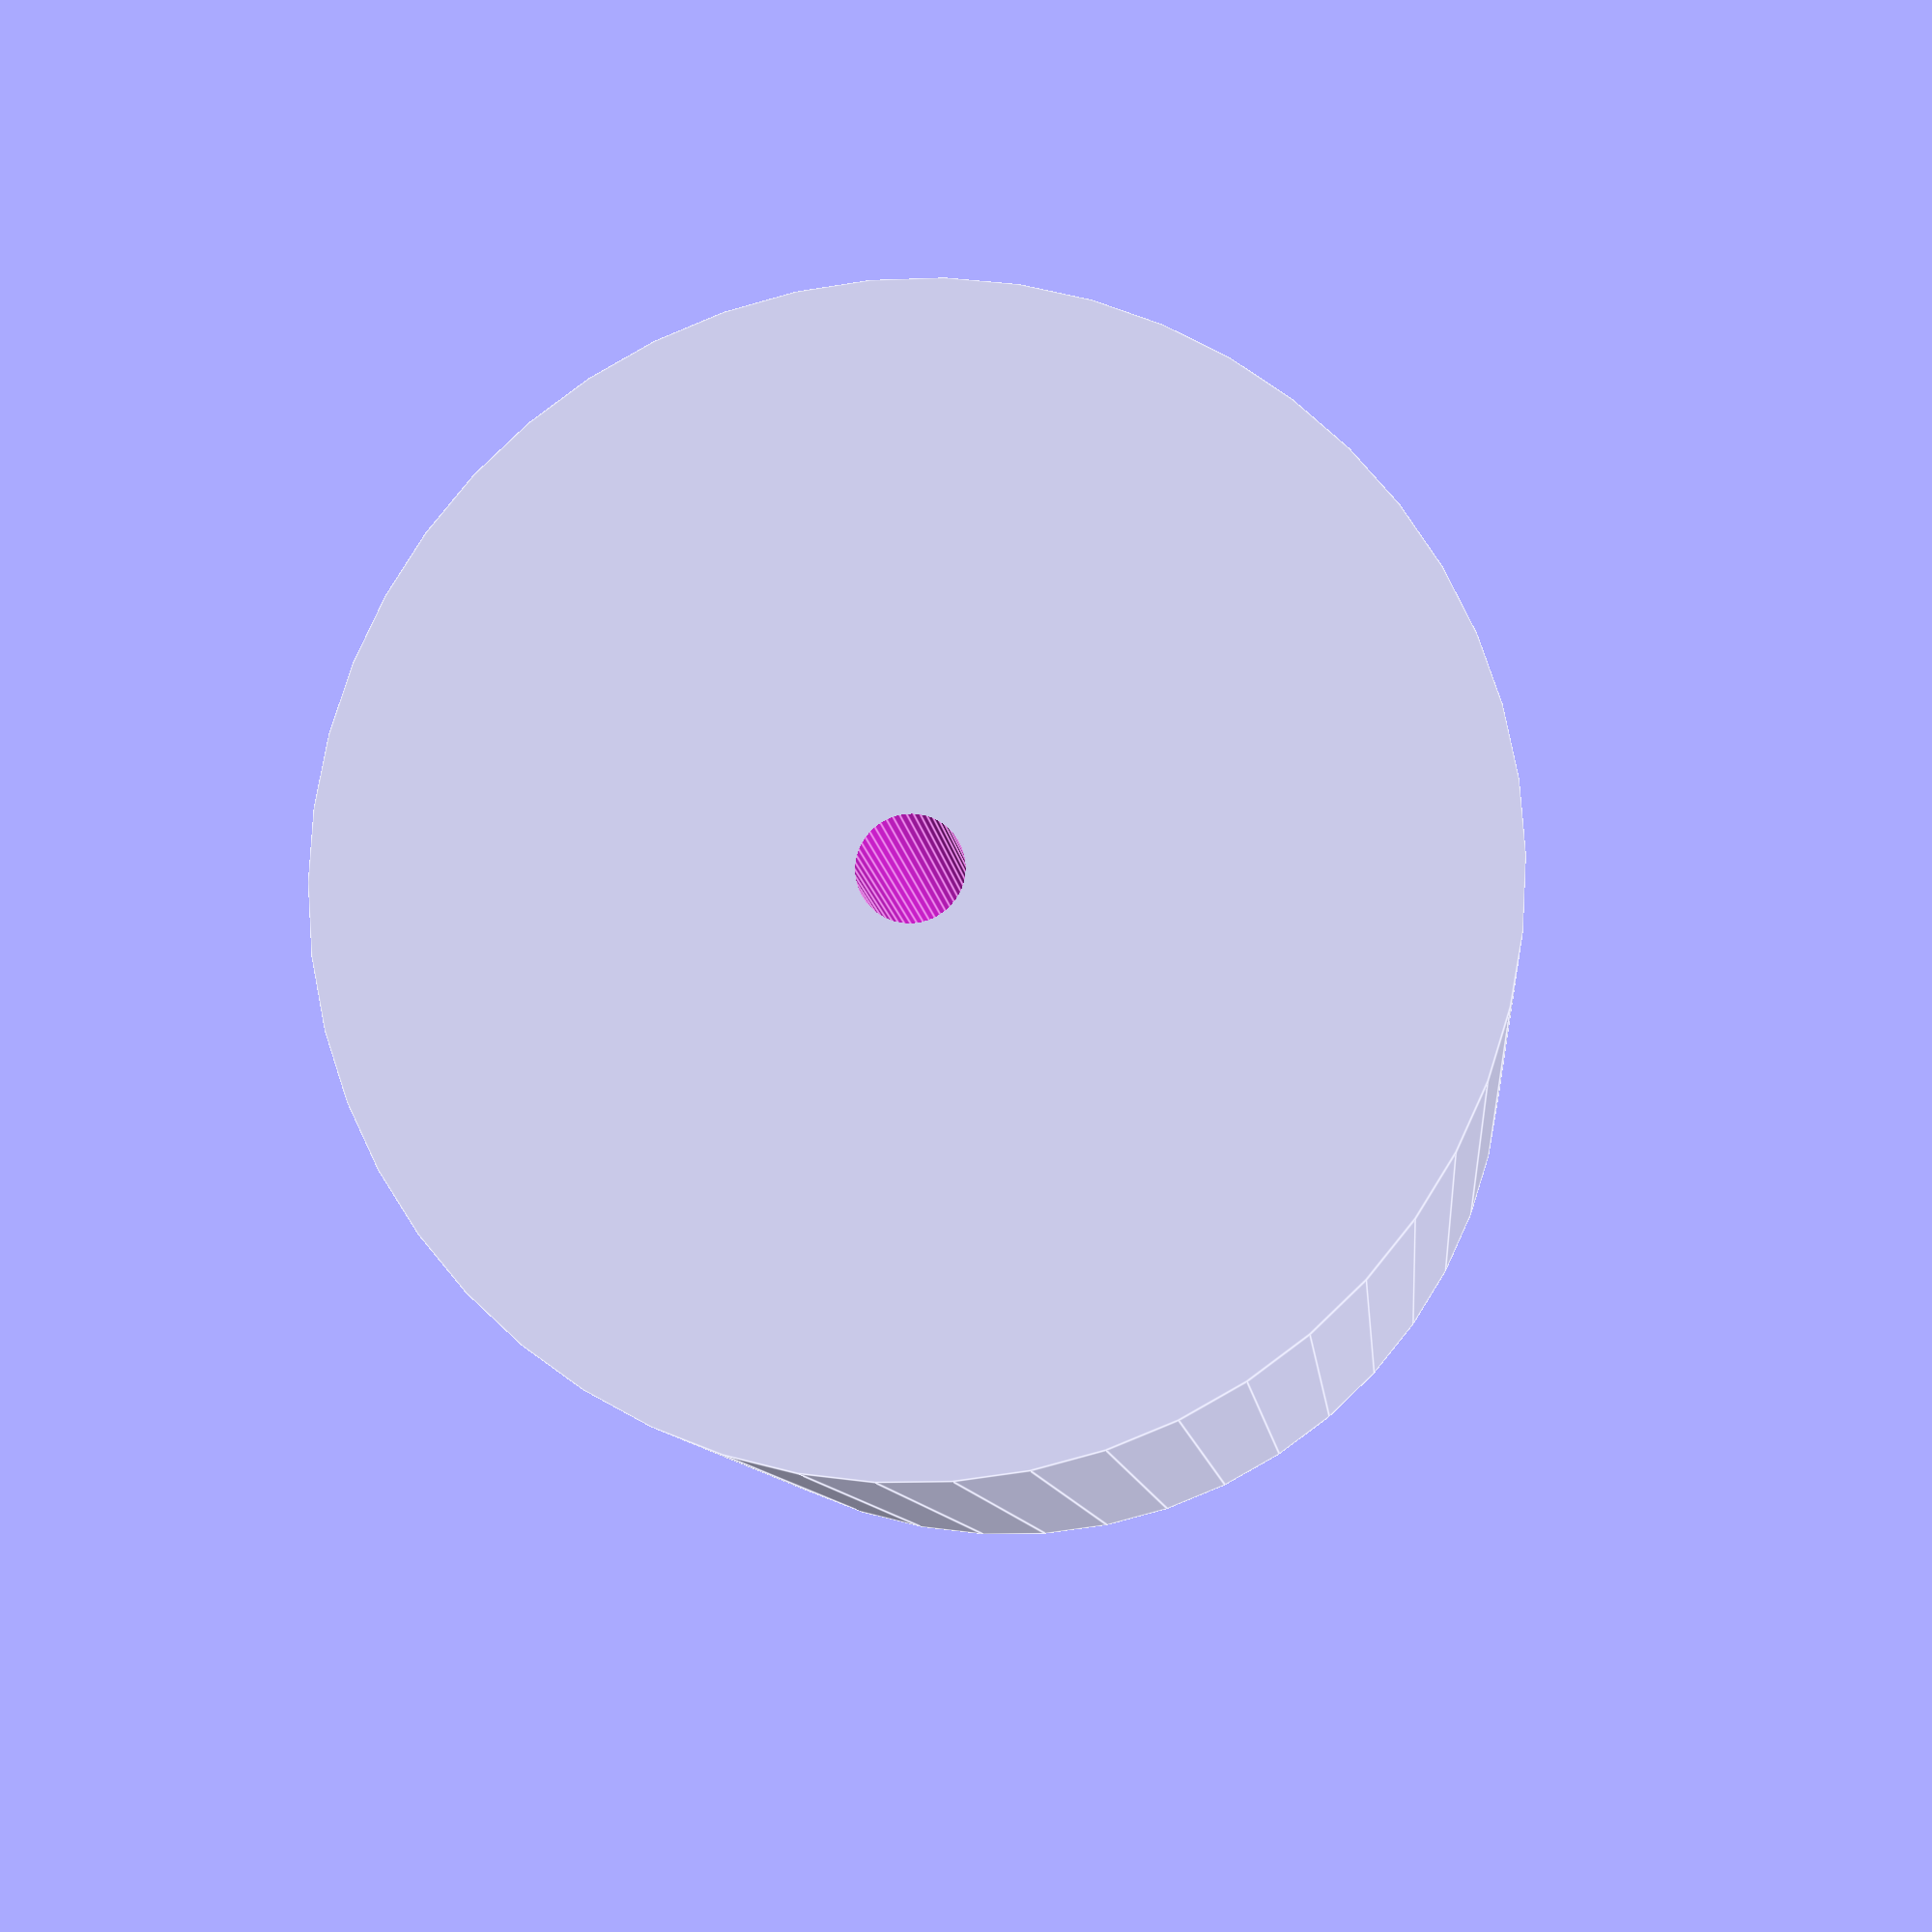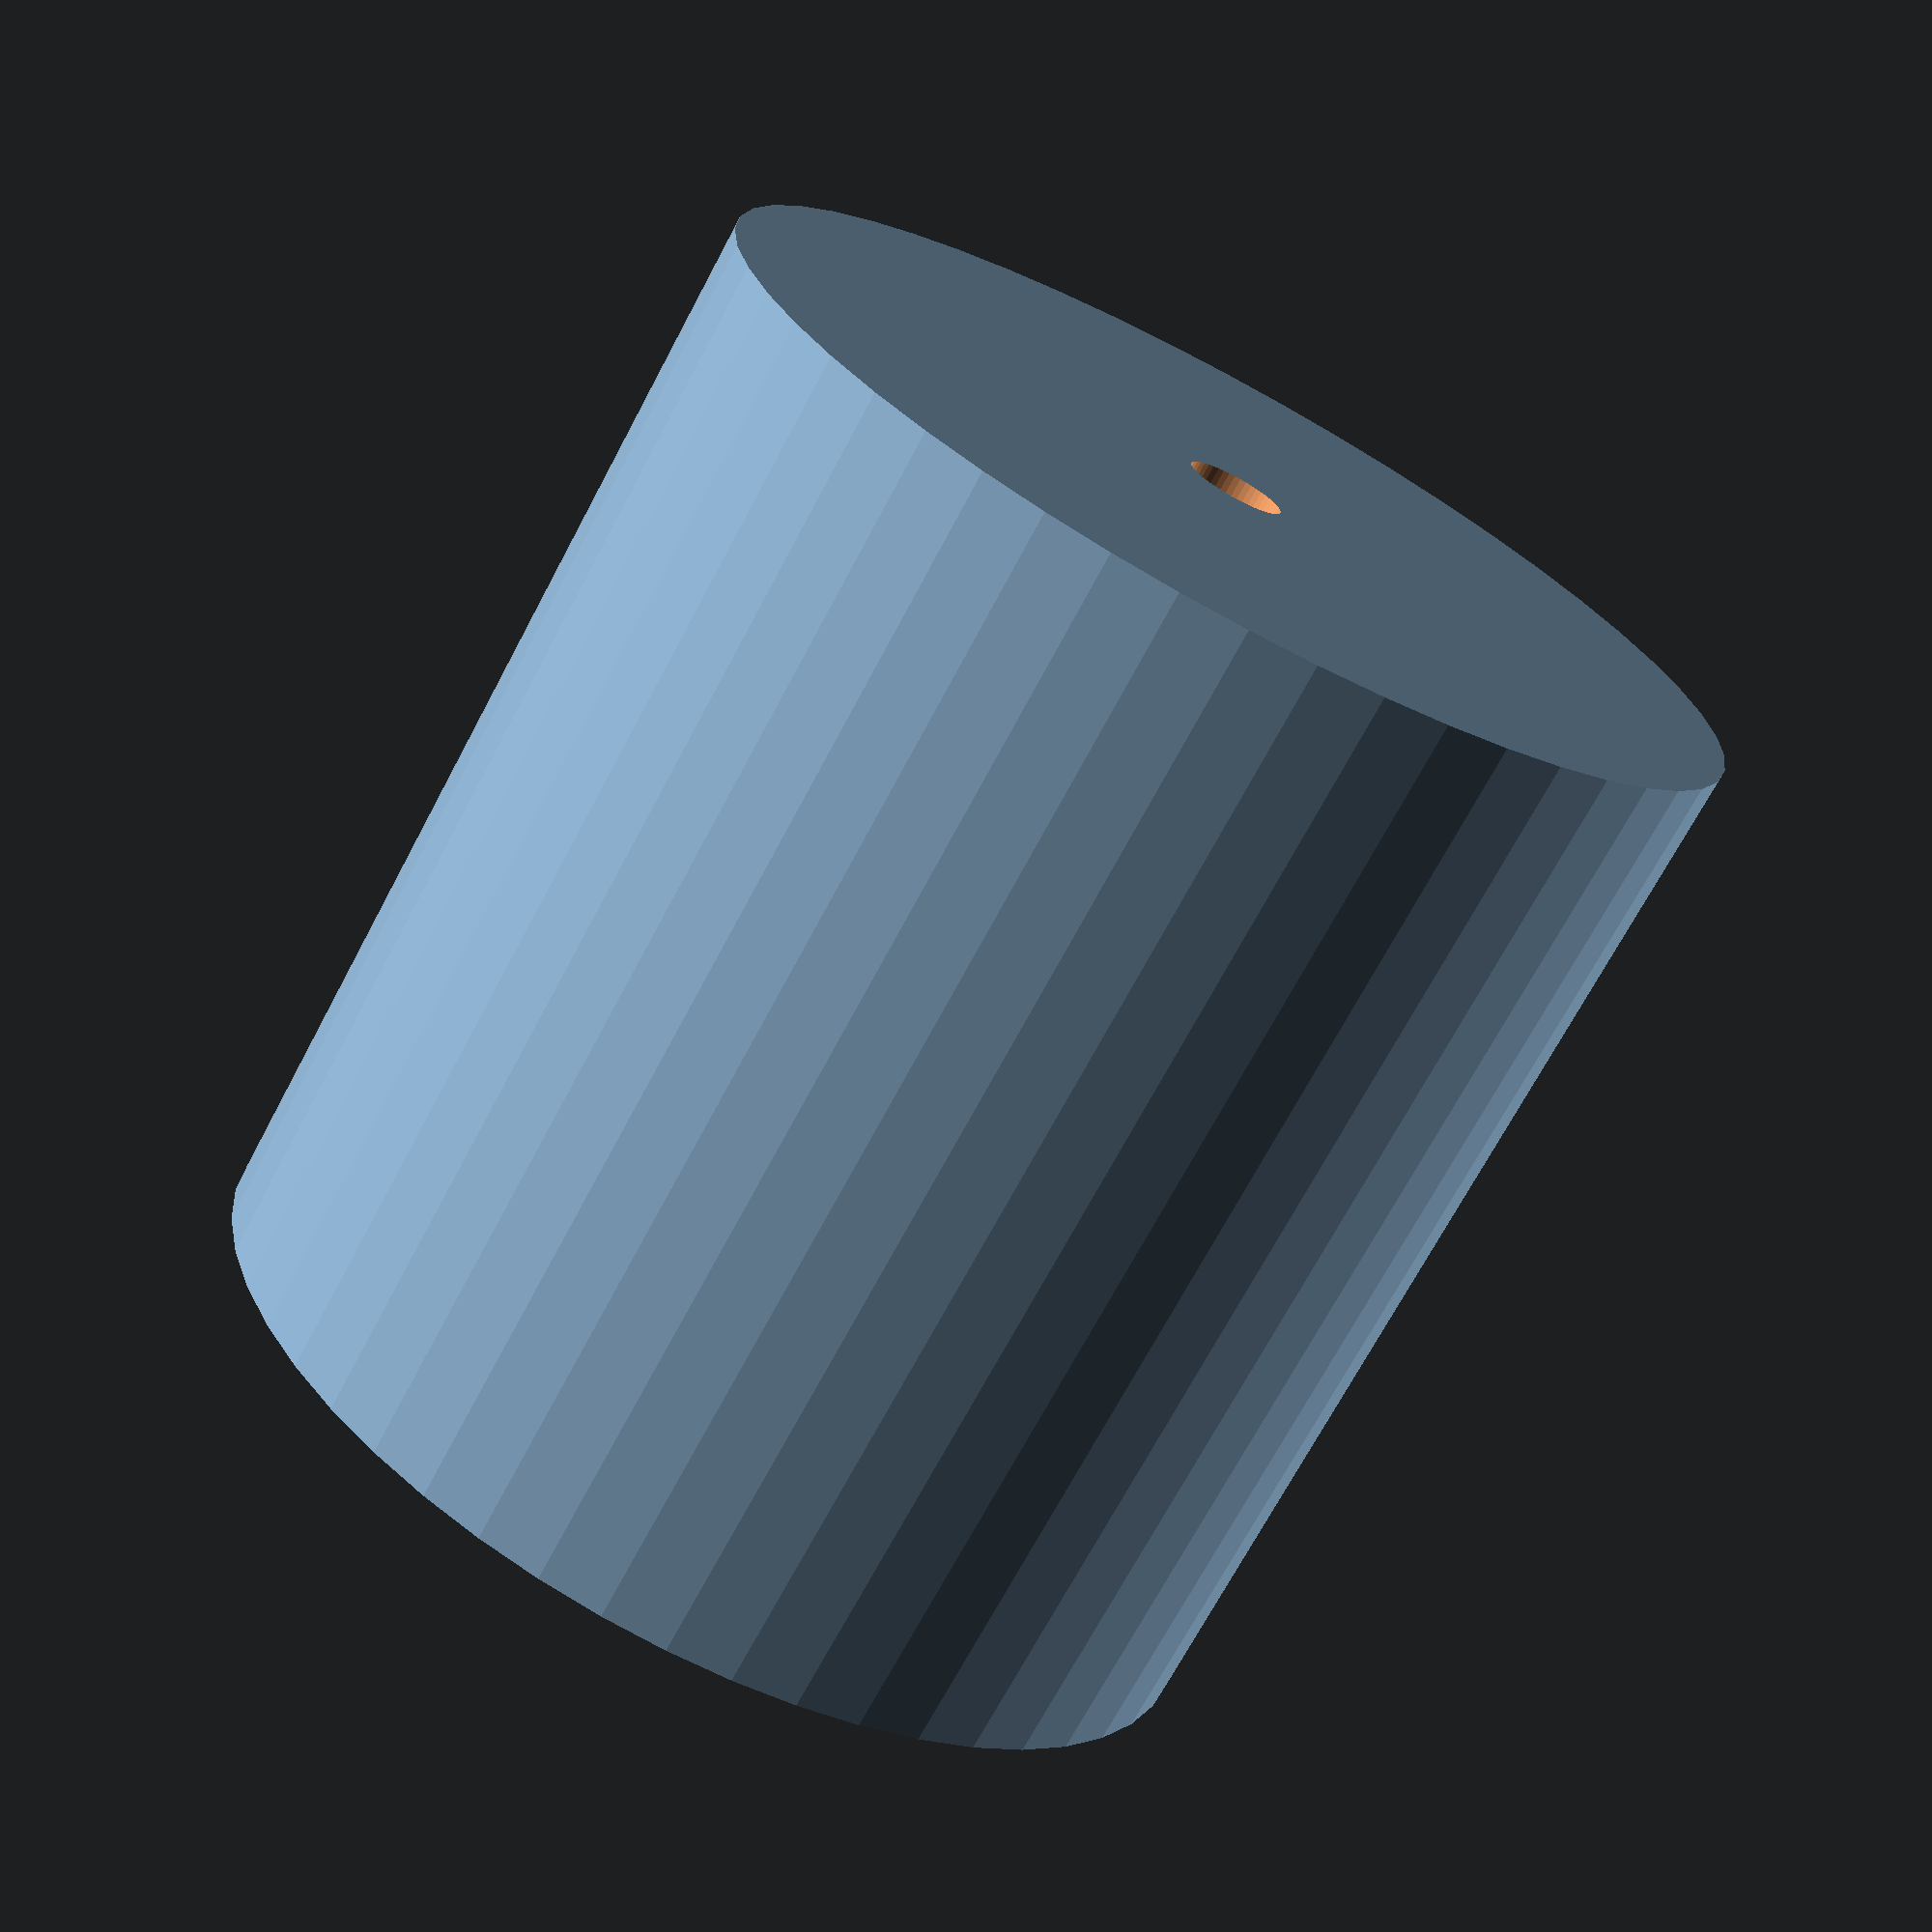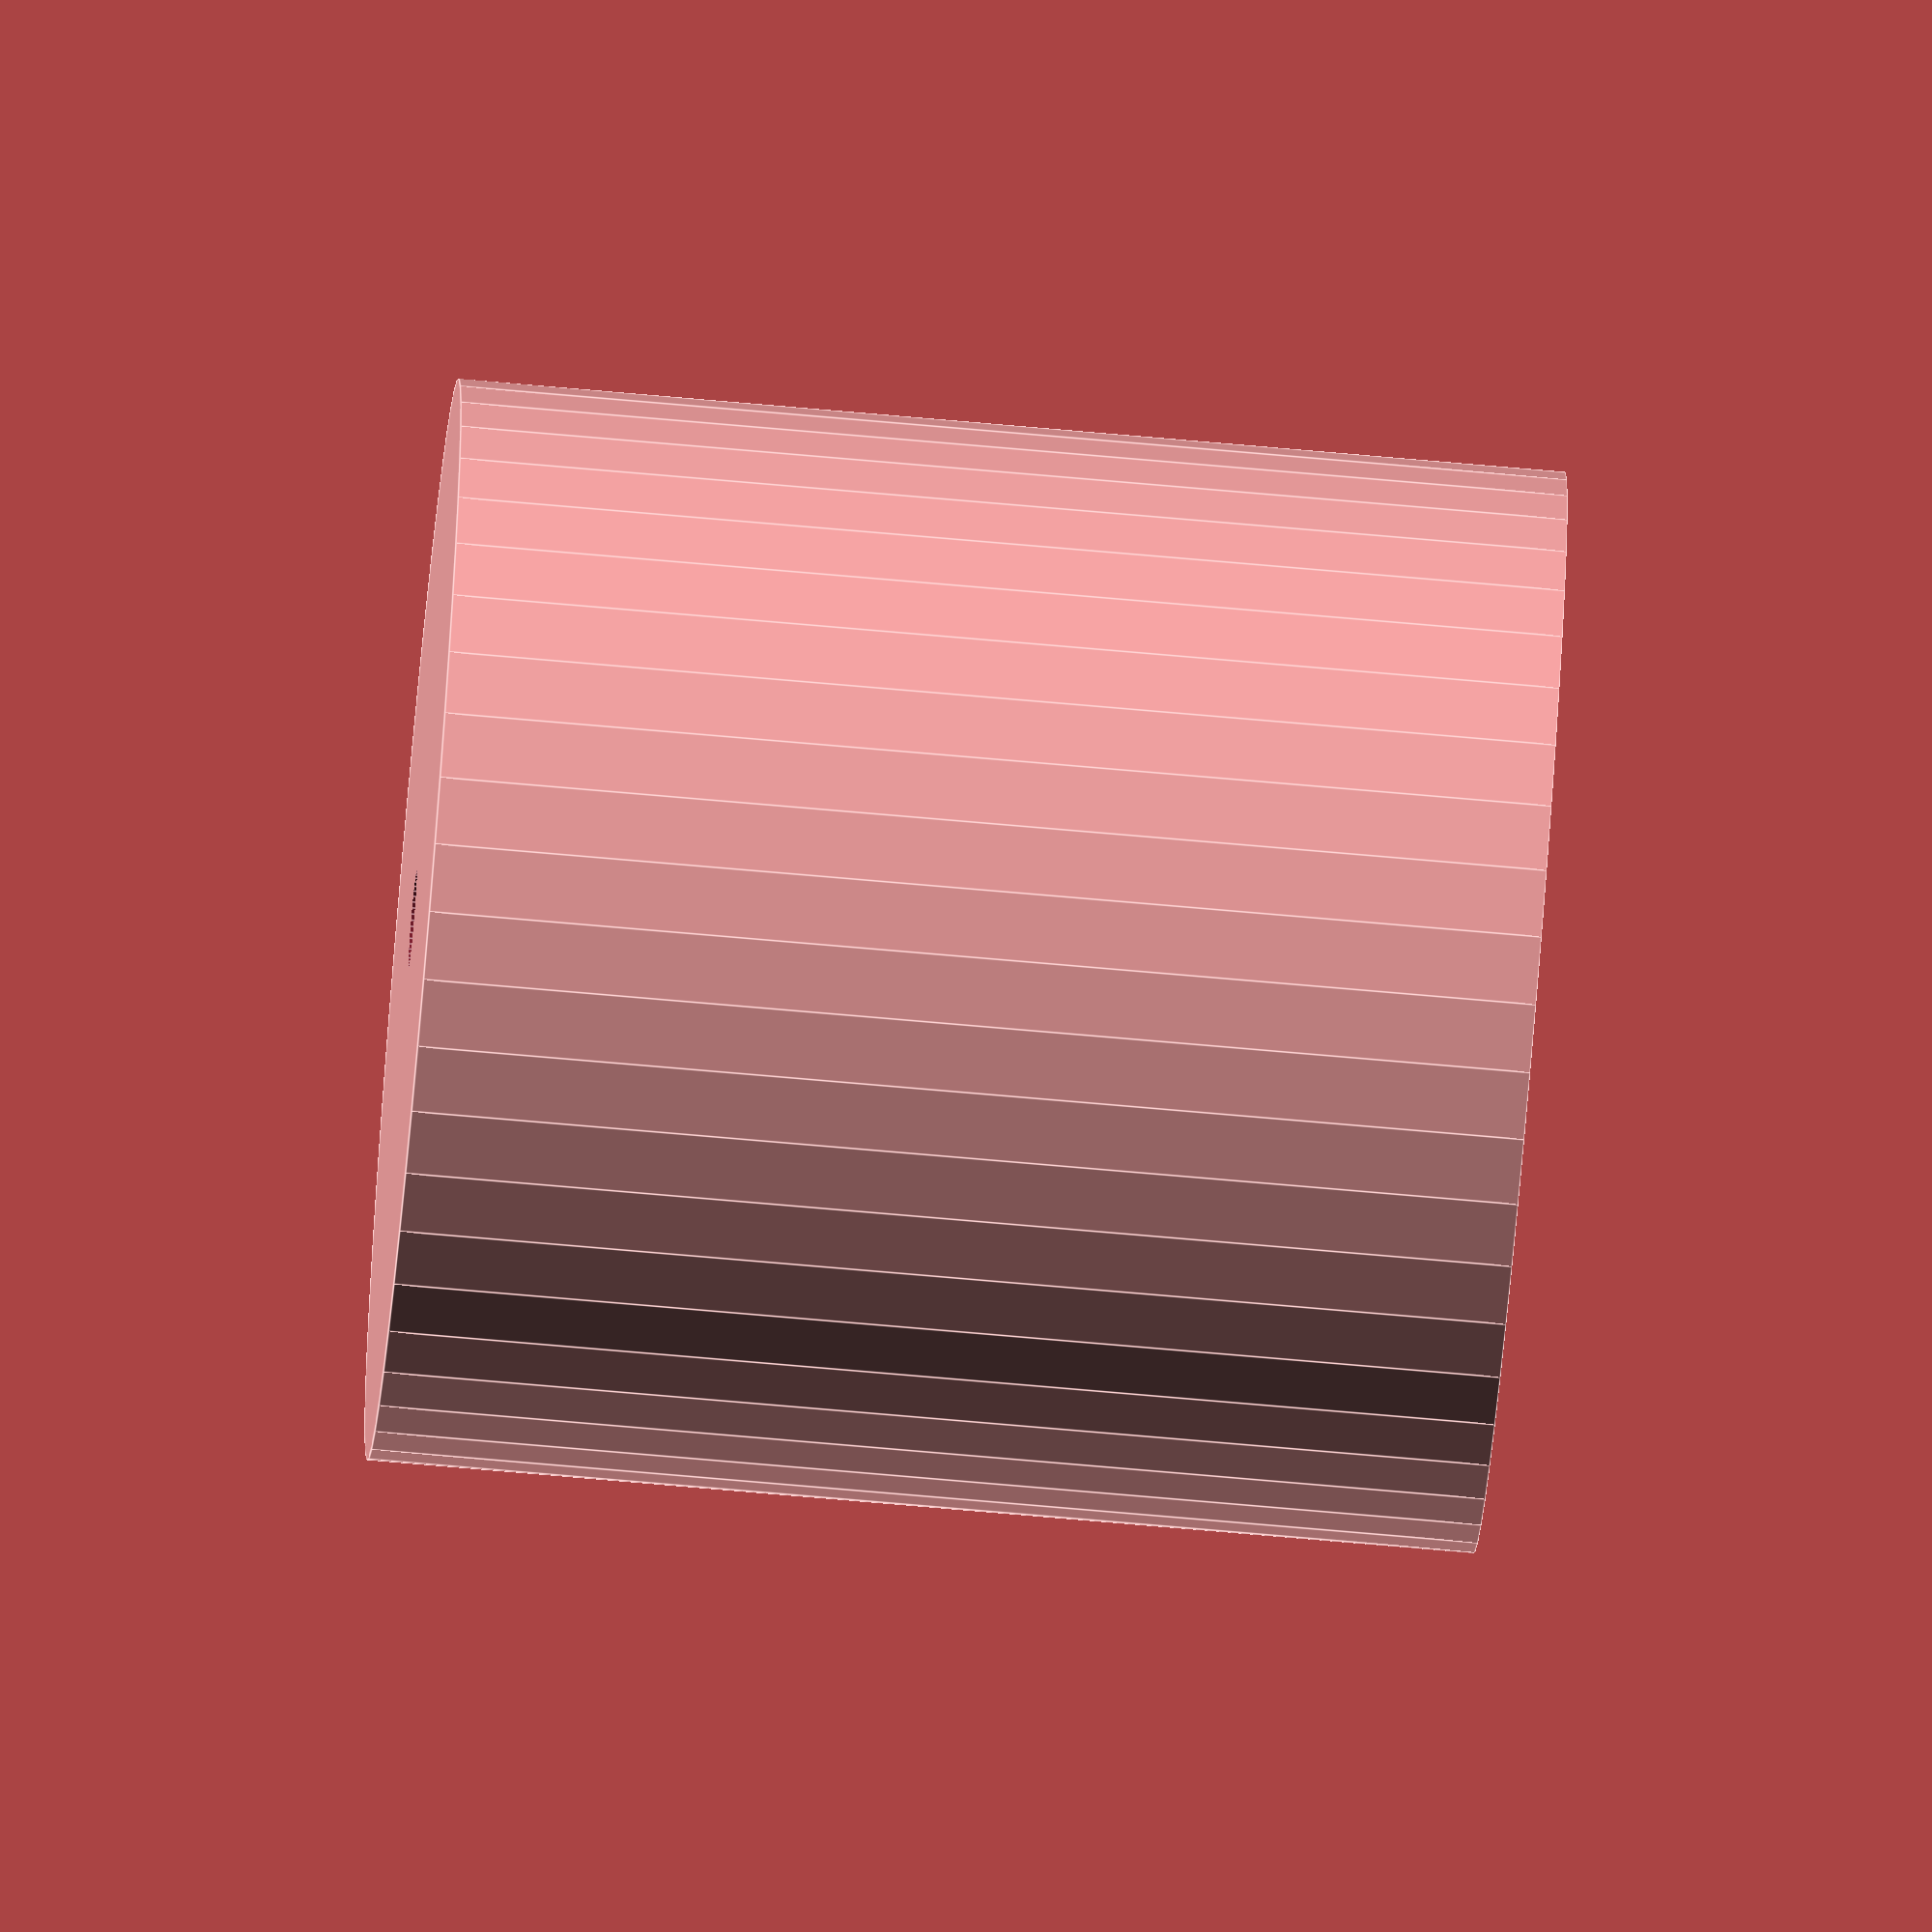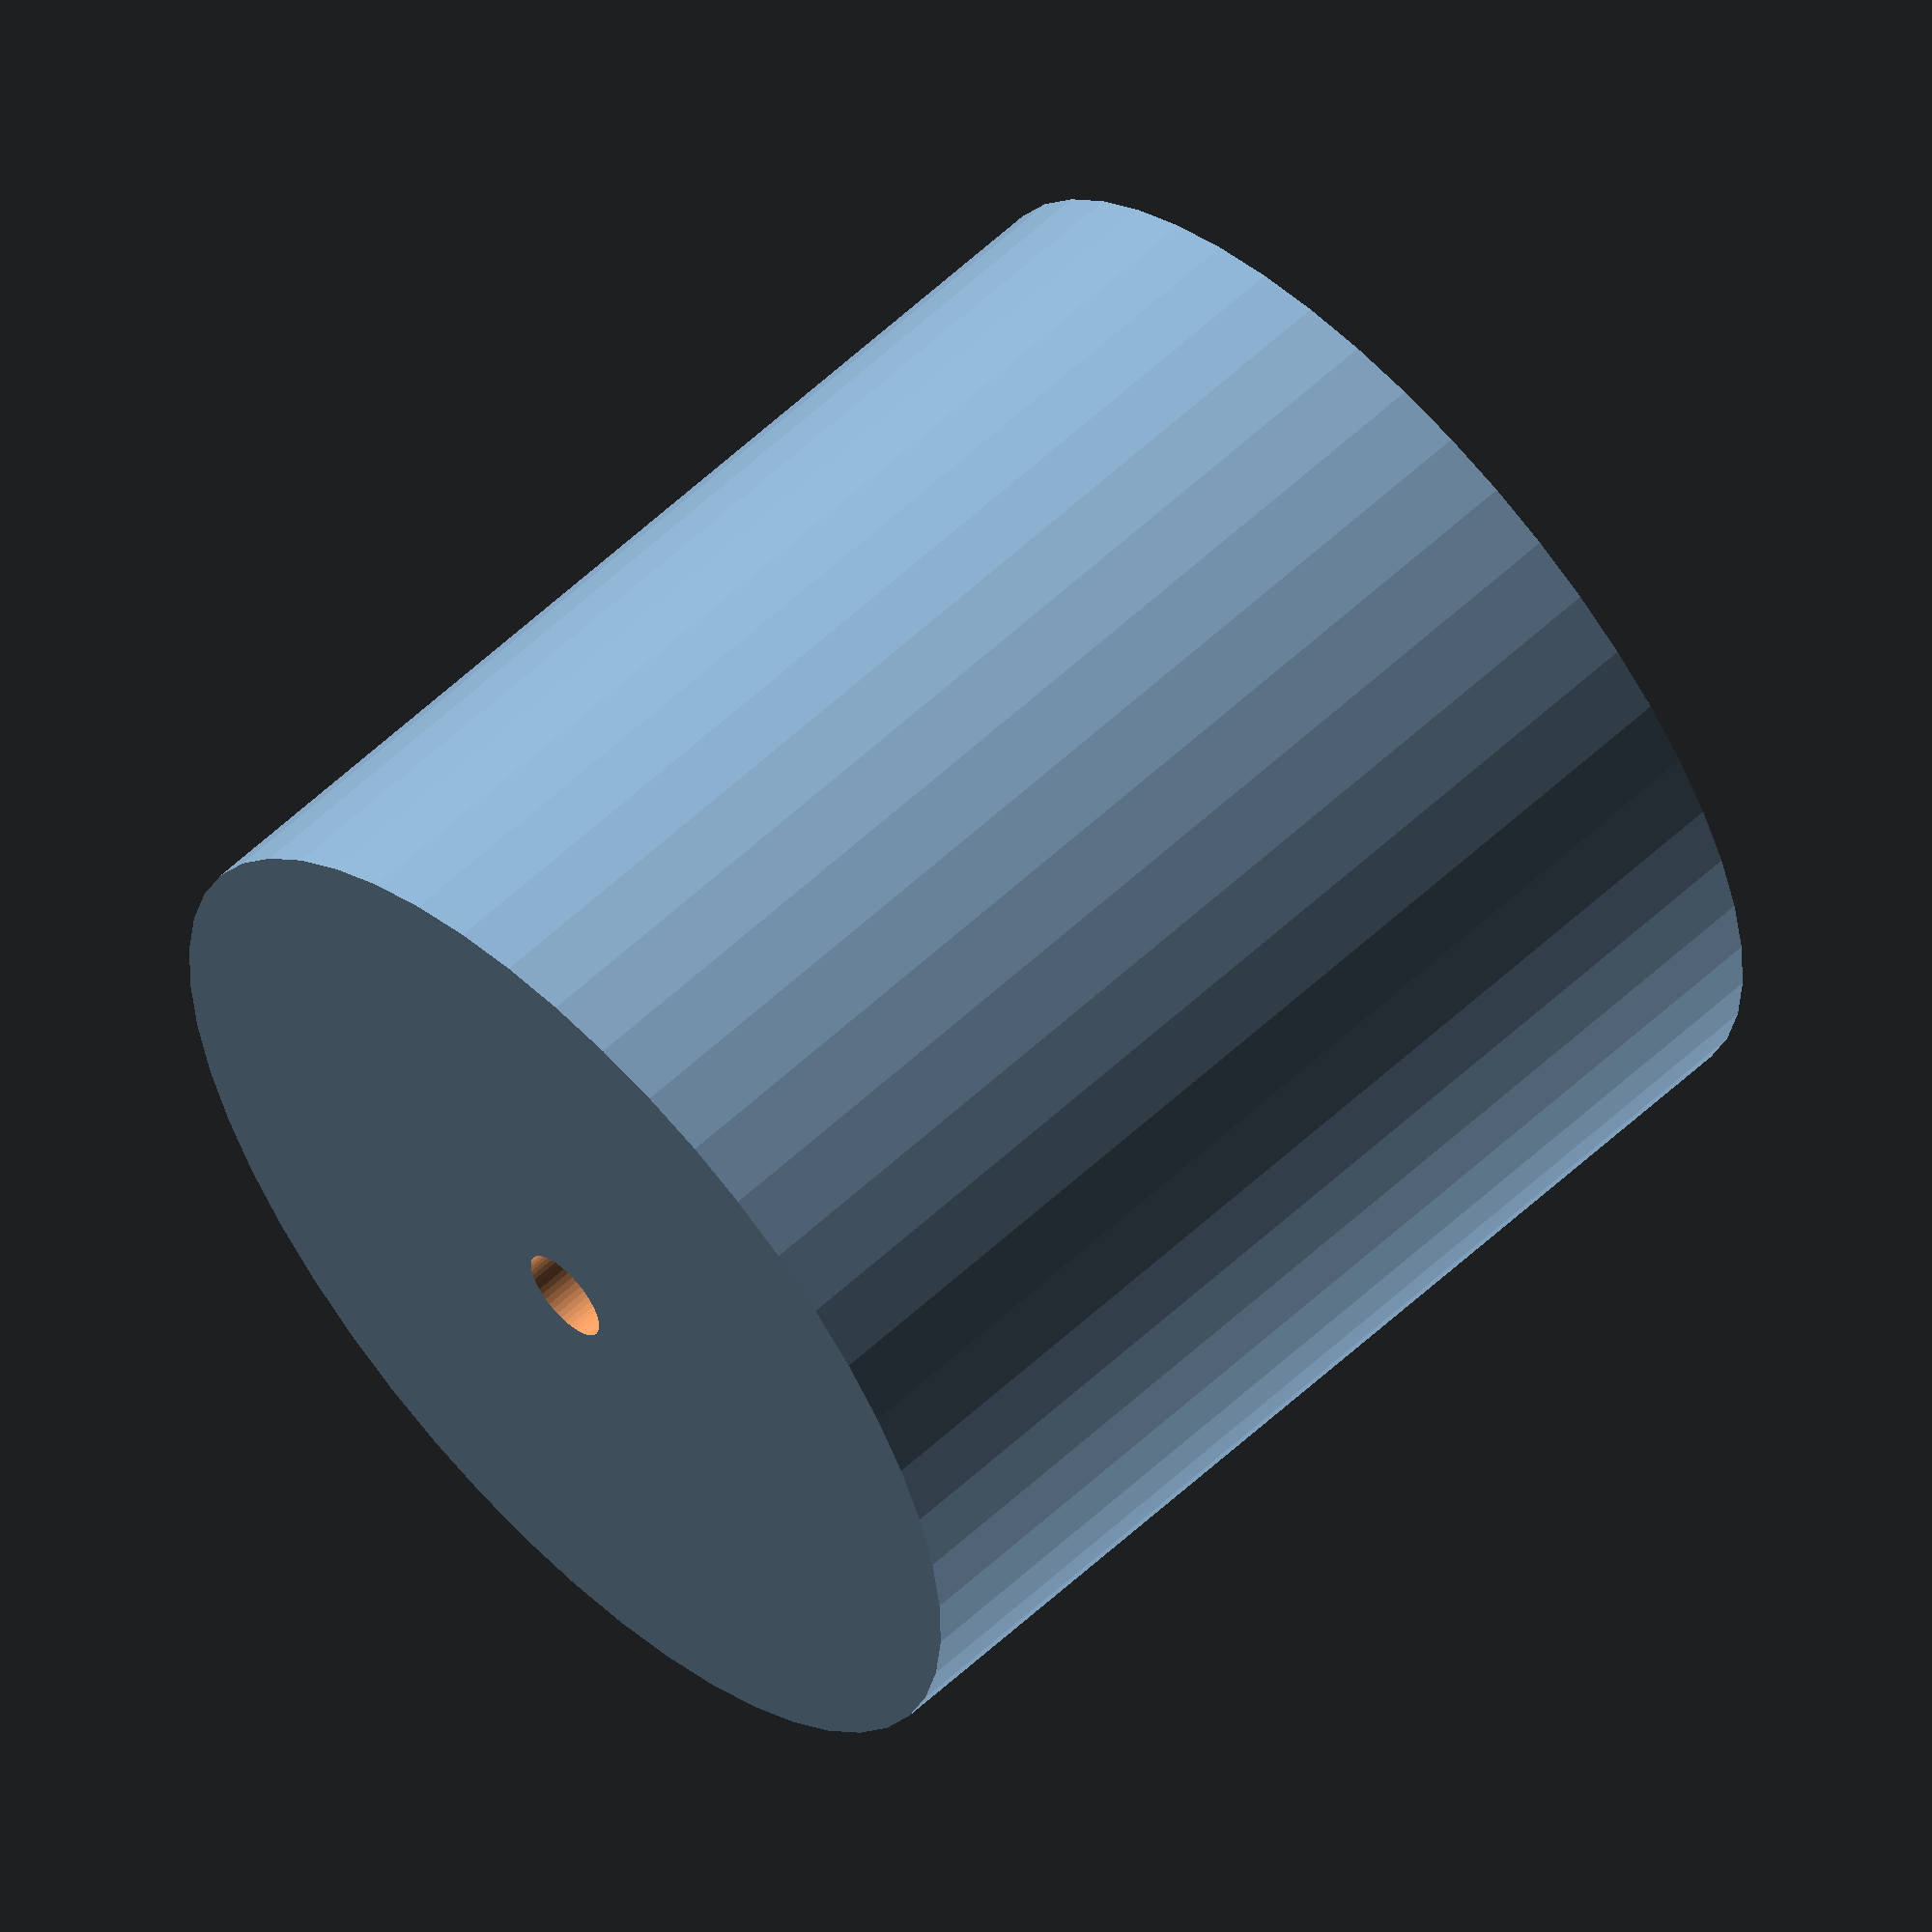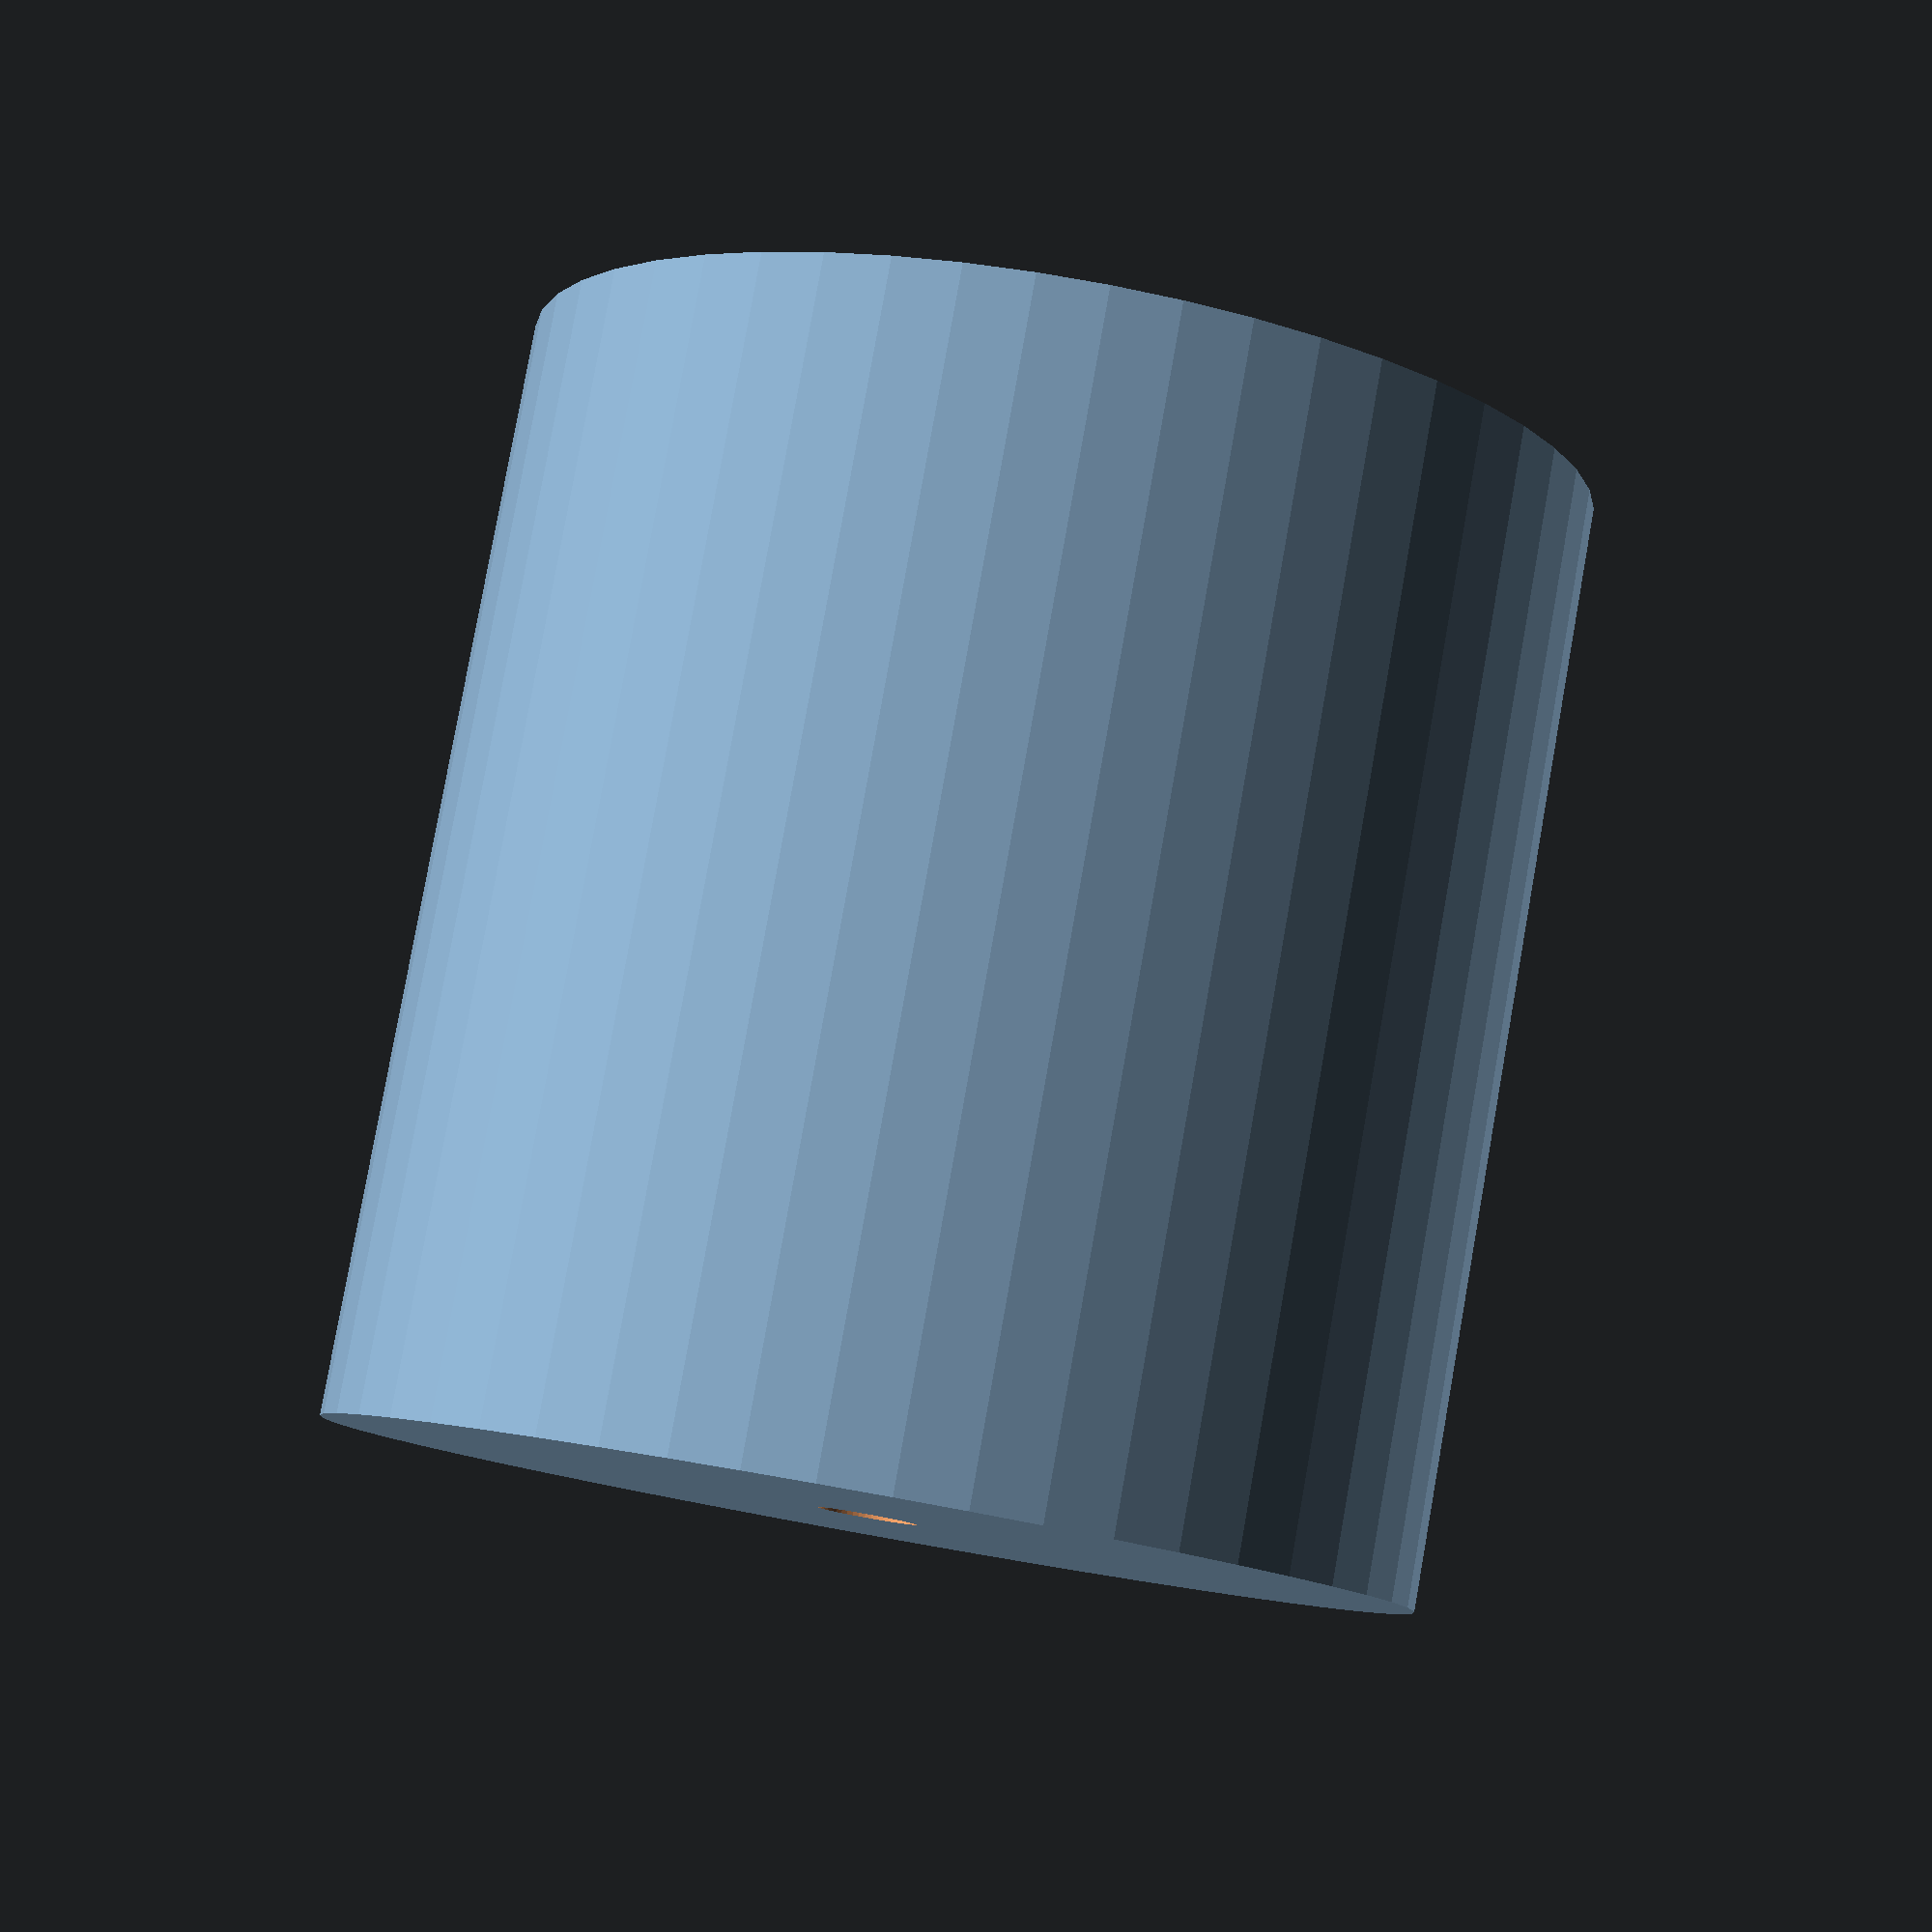
<openscad>
$fn = 50;


difference() {
	union() {
		translate(v = [0, 0, -22.5000000000]) {
			cylinder(h = 45, r = 22.0000000000);
		}
	}
	union() {
		translate(v = [0, 0, -100.0000000000]) {
			cylinder(h = 200, r = 2.0000000000);
		}
	}
}
</openscad>
<views>
elev=189.0 azim=6.8 roll=174.9 proj=p view=edges
elev=70.4 azim=41.7 roll=332.0 proj=p view=solid
elev=250.6 azim=283.1 roll=275.1 proj=o view=edges
elev=301.0 azim=98.6 roll=226.2 proj=o view=solid
elev=278.8 azim=79.2 roll=190.1 proj=p view=wireframe
</views>
